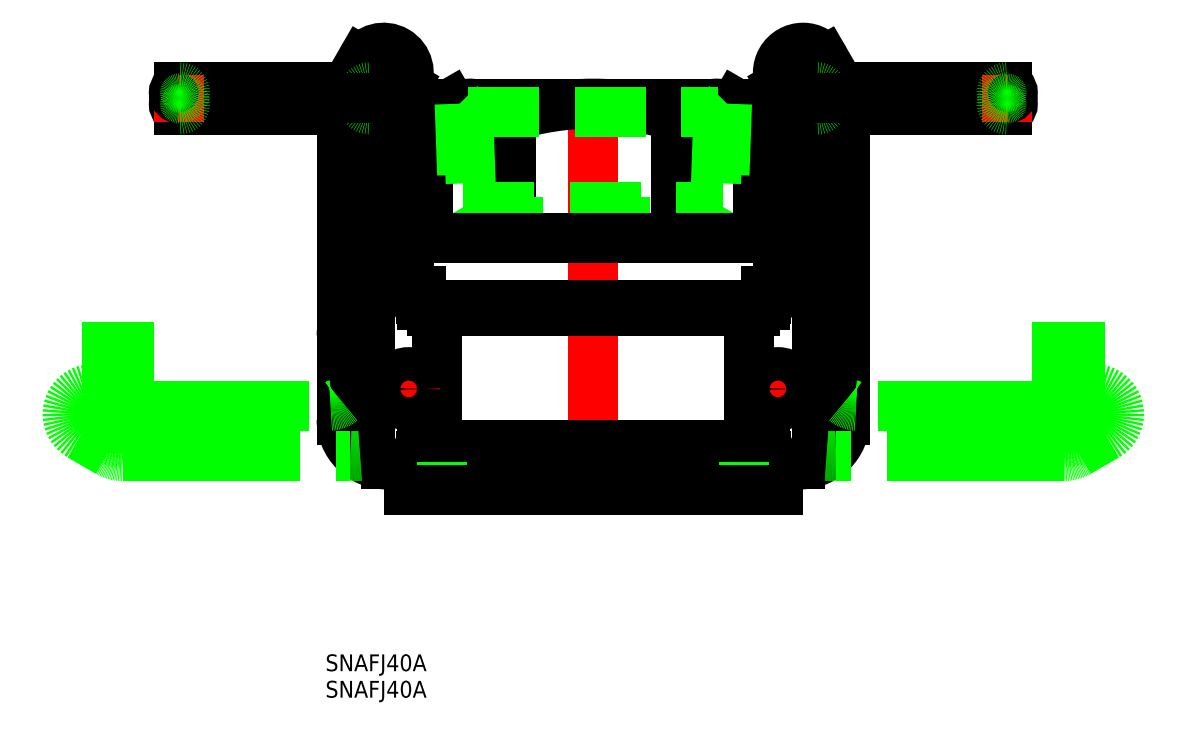
<metadata>
{"format":"dxf","ext":"dxf","renderer":"ezdxf+matplotlib","layout":"modelspace","background":"white","min_lineweight":24,"dpi":150}
</metadata>
<code>
0
SECTION
2
ENTITIES
0
LINE
8
CENTER
10
0
20
-3.001
30
0
11
0
21
73.05
31
0
0
LINE
8
0
10
-40
20
9.5
30
0
11
-40
21
13.48
31
0
0
LINE
8
0
10
-40
20
16.26
30
0
11
-40
21
30.5
31
0
0
ARC
8
0
10
-35
20
9.5
30
0
40
5
50
180
51
270
0
LINE
8
0
10
-27.89
20
30
30
0
11
-27.89
21
10
31
0
0
LINE
8
0
10
-28.89
20
8
30
0
11
28.89
21
8
31
0
0
LINE
8
0
10
-30.62
20
7
30
0
11
30.62
21
7
31
0
0
ARC
8
0
10
-28.89
20
6
30
0
40
2
50
90
51
180
0
LINE
8
0
10
-33
20
0
30
0
11
-33
21
4.5
31
0
0
LINE
8
0
10
-30.89
20
6
30
0
11
-30.89
21
4.5
31
0
0
LINE
8
0
10
-37
20
4.5
30
0
11
-30.89
21
4.5
31
0
0
LINE
8
CENTER
10
-38.5
20
18
30
0
11
-27.5
21
18
31
0
0
LINE
8
CENTER
10
-33
20
23.5
30
0
11
-33
21
12.5
31
0
0
CIRCLE
8
0
10
-33
20
18
30
0
40
3
0
LINE
8
0
10
28.89
20
32
30
0
11
-28.89
21
32
31
0
0
LINE
8
0
10
30.62
20
33
30
0
11
-30.62
21
33
31
0
0
LINE
8
0
10
32
20
45
30
0
11
30.5
21
45
31
0
0
LINE
8
0
10
-33
20
35.5
30
0
11
-33
21
44
31
0
0
ARC
8
0
10
-28.89
20
34
30
0
40
2
50
180
51
270
0
LINE
8
0
10
-30.89
20
35.5
30
0
11
-30.89
21
34
31
0
0
LINE
8
0
10
-30.89
20
35.5
30
0
11
-37
21
35.5
31
0
0
ARC
8
0
10
-35
20
30.5
30
0
40
5
50
90
51
180
0
ARC
8
0
10
-32
20
44
30
0
40
1
50
90
51
180
0
LINE
8
0
10
-45
20
12.5
30
0
11
-45
21
27.5
31
0
0
ARC
8
0
10
-37
20
12.5
30
0
40
8
50
180
51
270
0
ARC
8
0
10
-37
20
27.5
30
0
40
8
50
90
51
180
0
LINE
8
0
10
-27
20
0
30
0
11
-27
21
5
31
0
0
LINE
8
0
10
-19
20
47.77
30
0
11
-19
21
42.77
31
0
0
CIRCLE
8
0
10
-40.36
20
14.87
30
0
40
1.439
0
LINE
8
0
10
-45
20
69.17
30
0
11
-45
21
27.44
31
0
0
LINE
8
0
10
-36
20
67.56
30
0
11
-36
21
35.5
31
0
0
LINE
8
0
10
-44.94
20
69.94
30
0
11
-74
21
69.94
31
0
0
LINE
8
0
10
-74
20
71.94
30
0
11
-44.17
21
71.94
31
0
0
LINE
8
0
10
-74
20
67.94
30
0
11
-45
21
67.94
31
0
0
CIRCLE
8
0
10
-40
20
69.94
30
0
40
2.5
0
LINE
8
0
10
-44.33
20
71.67
30
0
11
-41.4
21
76.75
31
0
0
LINE
8
CENTER
10
-44.34
20
69.94
30
0
11
-35.66
21
69.94
31
0
0
ARC
8
0
10
-40
20
68.94
30
0
40
1
50
270
51
90
0
LINE
8
0
10
-35.73
20
68.56
30
0
11
-33.6
21
72.25
31
0
0
LINE
8
CENTER
10
-40
20
74.08
30
0
11
-40
21
65.8
31
0
0
LINE
8
0
10
-41.5
20
67.94
30
0
11
-40
21
67.94
31
0
0
ARC
8
0
10
-34
20
67.56
30
0
40
2
50
150
51
180
0
ARC
8
0
10
-37.5
20
74.5
30
0
40
4.5
50
330
51
150
0
LINE
8
0
10
-41.5
20
71.94
30
0
11
-40
21
71.94
31
0
0
ARC
8
0
10
-40
20
70.94
30
0
40
1
50
270
51
90
0
ARC
8
0
10
-40
20
69.17
30
0
40
5
50
150
51
180
0
ARC
8
0
10
-74
20
68.94
30
0
40
1
50
90
51
270
0
LINE
8
CENTER
10
-74
20
74.08
30
0
11
-74
21
65.8
31
0
0
ARC
8
0
10
-74
20
70.94
30
0
40
1
50
90
51
270
0
LINE
8
0
10
40
20
9.5
30
0
11
40
21
13.48
31
0
0
LINE
8
0
10
40
20
16.26
30
0
11
40
21
30.5
31
0
0
ARC
8
0
10
35
20
9.5
30
0
40
5
50
270
51
7e-15
0
LINE
8
0
10
27.89
20
30
30
0
11
27.89
21
10
31
0
0
ARC
8
0
10
28.89
20
6
30
0
40
2
50
6.521e-12
51
90
0
LINE
8
0
10
33
20
0
30
0
11
33
21
4.5
31
0
0
LINE
8
0
10
30.89
20
6
30
0
11
30.89
21
4.5
31
0
0
LINE
8
0
10
37
20
4.5
30
0
11
30.89
21
4.5
31
0
0
LINE
8
CENTER
10
38.5
20
18
30
0
11
27.5
21
18
31
0
0
LINE
8
CENTER
10
33
20
23.5
30
0
11
33
21
12.5
31
0
0
CIRCLE
8
0
10
33
20
18
30
0
40
3
0
LINE
8
0
10
33
20
35.5
30
0
11
33
21
44
31
0
0
ARC
8
0
10
28.89
20
34
30
0
40
2
50
270
51
360
0
LINE
8
0
10
30.89
20
35.5
30
0
11
30.89
21
34
31
0
0
LINE
8
0
10
30.89
20
35.5
30
0
11
37
21
35.5
31
0
0
ARC
8
0
10
35
20
30.5
30
0
40
5
50
7e-15
51
90
0
ARC
8
0
10
32
20
44
30
0
40
1
50
7e-15
51
90
0
LINE
8
0
10
45
20
12.5
30
0
11
45
21
27.5
31
0
0
ARC
8
0
10
37
20
12.5
30
0
40
8
50
270
51
7e-15
0
ARC
8
0
10
37
20
27.5
30
0
40
8
50
7e-15
51
90
0
LINE
8
0
10
27
20
0
30
0
11
27
21
5
31
0
0
LINE
8
0
10
19
20
47.77
30
0
11
19
21
42.77
31
0
0
CIRCLE
8
0
10
40.36
20
14.87
30
0
40
1.439
0
LINE
8
0
10
45
20
69.17
30
0
11
45
21
27.44
31
0
0
LINE
8
0
10
36
20
67.56
30
0
11
36
21
35.5
31
0
0
LINE
8
0
10
44.94
20
69.94
30
0
11
74
21
69.94
31
0
0
LINE
8
0
10
74
20
71.94
30
0
11
44.17
21
71.94
31
0
0
LINE
8
0
10
74
20
67.94
30
0
11
45
21
67.94
31
0
0
CIRCLE
8
0
10
40
20
69.94
30
0
40
2.5
0
LINE
8
0
10
44.33
20
71.67
30
0
11
41.4
21
76.75
31
0
0
LINE
8
CENTER
10
44.34
20
69.94
30
0
11
35.66
21
69.94
31
0
0
ARC
8
0
10
40
20
68.94
30
0
40
1
50
90
51
270
0
LINE
8
0
10
35.73
20
68.56
30
0
11
33.6
21
72.25
31
0
0
LINE
8
CENTER
10
40
20
74.08
30
0
11
40
21
65.8
31
0
0
LINE
8
0
10
41.5
20
67.94
30
0
11
40
21
67.94
31
0
0
ARC
8
0
10
34
20
67.56
30
0
40
2
50
7.2e-15
51
30
0
ARC
8
0
10
37.5
20
74.5
30
0
40
4.5
50
30
51
210
0
LINE
8
0
10
41.5
20
71.94
30
0
11
40
21
71.94
31
0
0
ARC
8
0
10
40
20
70.94
30
0
40
1
50
90
51
270
0
ARC
8
0
10
40
20
69.17
30
0
40
5
50
7.2e-15
51
30
0
ARC
8
0
10
74
20
68.94
30
0
40
1
50
270
51
90
0
LINE
8
CENTER
10
74
20
74.08
30
0
11
74
21
65.8
31
0
0
ARC
8
0
10
74
20
70.94
30
0
40
1
50
270
51
90
0
LINE
8
0
10
-33
20
0
30
0
11
33
21
0
31
0
0
INSERT
8
0
2
*U8
10
0
20
0
30
0
0
INSERT
8
0
2
*U9
10
0
20
0
30
0
0
LINE
8
0
10
25.55
20
69
30
0
11
-25.55
21
69
31
0
0
LINE
8
0
10
-14.75
20
45
30
0
11
-14.75
21
66.72
31
0
0
LINE
8
0
10
-29.5
20
66.72
30
0
11
-29.5
21
46
31
0
0
LINE
8
0
10
14.75
20
66.72
30
0
11
14.75
21
45
31
0
0
ARC
8
0
10
2.416e-13
20
20.19
30
0
40
48.81
50
72.41
51
107.6
0
LINE
8
0
10
25.55
20
69
30
0
11
29.5
21
66.72
31
0
0
ARC
8
0
10
22.13
20
55.94
30
0
40
13.06
50
64.38
51
124.4
0
LINE
8
0
10
-25.55
20
69
30
0
11
-29.5
21
66.72
31
0
0
ARC
8
0
10
-22.12
20
55.94
30
0
40
13.06
50
55.62
51
115.6
0
LINE
8
0
10
29.5
20
46
30
0
11
29.5
21
66.72
31
0
0
LINE
8
0
10
-22.37
20
67.47
30
0
11
22.37
21
67.47
31
0
0
LINE
8
0
10
-21.68
20
47.77
30
0
11
21.68
21
47.77
31
0
0
LINE
8
0
10
-23.26
20
50.5
30
0
11
23.26
21
50.5
31
0
0
LINE
8
0
10
23.9
20
69
30
0
11
23.26
21
50.5
31
0
0
LINE
8
0
10
22.37
20
67.47
30
0
11
21.68
21
47.77
31
0
0
LINE
8
0
10
23.26
20
50.5
30
0
11
21.68
21
47.77
31
0
0
LINE
8
0
10
23.9
20
69
30
0
11
22.37
21
67.47
31
0
0
LINE
8
0
10
-23.9
20
69
30
0
11
-23.26
21
50.5
31
0
0
LINE
8
0
10
-22.37
20
67.47
30
0
11
-21.68
21
47.77
31
0
0
LINE
8
0
10
-23.26
20
50.5
30
0
11
-21.68
21
47.77
31
0
0
LINE
8
0
10
-23.9
20
69
30
0
11
-22.37
21
67.47
31
0
0
LINE
8
0
10
-30.5
20
45
30
0
11
-32
21
45
31
0
0
ARC
8
0
10
-30.5
20
46
30
0
40
1
50
270
51
360
0
ARC
8
0
10
30.5
20
46
30
0
40
1
50
180
51
270
0
LINE
8
0
10
30.5
20
45
30
0
11
-30.5
21
45
31
0
0
LINE
8
0
10
-84.17
20
6
30
0
11
-43.44
21
6
31
0
0
LINE
8
0
10
-82.56
20
15
30
0
11
-46.98
21
15
31
0
0
CIRCLE
8
0
10
-84.94
20
11
30
0
40
2.5
0
LINE
8
0
10
-86.67
20
6.67
30
0
11
-91.75
21
9.603
31
0
0
CIRCLE
8
0
10
-83.94
20
11
30
0
40
1
0
LINE
8
0
10
-83.56
20
15.27
30
0
11
-87.25
21
17.4
31
0
0
ARC
8
0
10
-82.56
20
17
30
0
40
2
50
240
51
270
0
ARC
8
0
10
-89.5
20
13.5
30
0
40
4.5
50
60
51
240
0
CIRCLE
8
0
10
-85.94
20
11
30
0
40
1
0
ARC
8
0
10
-84.17
20
11
30
0
40
5
50
240
51
270
0
LINE
8
0
10
84.17
20
6
30
0
11
43.44
21
6
31
0
0
LINE
8
0
10
82.56
20
15
30
0
11
46.98
21
15
31
0
0
CIRCLE
8
0
10
84.94
20
11
30
0
40
2.5
0
LINE
8
0
10
86.67
20
6.67
30
0
11
91.75
21
9.603
31
0
0
CIRCLE
8
0
10
83.94
20
11
30
0
40
1
0
LINE
8
0
10
83.56
20
15.27
30
0
11
87.25
21
17.4
31
0
0
ARC
8
0
10
82.56
20
17
30
0
40
2
50
270
51
300
0
ARC
8
0
10
89.5
20
13.5
30
0
40
4.5
50
300
51
120
0
CIRCLE
8
0
10
85.94
20
11
30
0
40
1
0
ARC
8
0
10
84.17
20
11
30
0
40
5
50
270
51
300
0
LINE
8
0
10
82.94
20
11
30
0
11
82.94
21
12.5
31
0
0
LINE
8
0
10
84.94
20
11
30
0
11
84.94
21
13.5
31
0
0
LINE
8
0
10
86.94
20
11
30
0
11
86.94
21
12.5
31
0
0
LINE
8
0
10
-86.94
20
11
30
0
11
-86.94
21
12.5
31
0
0
LINE
8
0
10
-84.94
20
11
30
0
11
-84.94
21
13.5
31
0
0
LINE
8
0
10
-82.94
20
11
30
0
11
-82.94
21
12.5
31
0
0
ARC
8
0
10
-42.78
20
20.39
30
0
40
14.4
50
267.4
51
274.3
0
ARC
8
0
10
-47.11
20
18.25
30
0
40
3.253
50
272.2
51
310.4
0
ARC
8
0
10
42.78
20
20.39
30
0
40
14.4
50
265.7
51
272.6
0
ARC
8
0
10
47.11
20
18.25
30
0
40
3.253
50
229.6
51
267.8
0
ARC
8
0
10
-74
20
70.94
30
0
40
1
50
270
51
90
0
ARC
8
0
10
-74
20
68.94
30
0
40
1
50
270
51
90
0
ARC
8
0
10
-40
20
70.94
30
0
40
1
50
90
51
270
0
ARC
8
0
10
-40
20
68.94
30
0
40
1
50
90
51
270
0
ARC
8
0
10
40
20
70.94
30
0
40
1
50
270
51
90
0
ARC
8
0
10
40
20
68.94
30
0
40
1
50
270
51
90
0
ARC
8
0
10
74
20
70.94
30
0
40
1
50
90
51
270
0
ARC
8
0
10
74
20
68.94
30
0
40
1
50
90
51
270
0
LINE
8
0
10
86.94
20
17.22
30
0
11
86.94
21
30
31
0
0
LINE
8
0
10
84.94
20
16.06
30
0
11
84.94
21
30
31
0
0
LINE
8
0
10
82.94
20
15.04
30
0
11
82.94
21
30
31
0
0
LINE
8
0
10
-82.94
20
15.04
30
0
11
-82.94
21
30
31
0
0
LINE
8
0
10
-84.94
20
16.06
30
0
11
-84.94
21
30
31
0
0
LINE
8
0
10
-86.94
20
17.22
30
0
11
-86.94
21
30
31
0
0
LINE
8
0
10
89.28
20
11
30
0
11
80.6
21
11
31
0
0
LINE
8
0
10
84.94
20
15.14
30
0
11
84.94
21
6.857
31
0
0
LINE
8
0
10
-80.6
20
11
30
0
11
-89.28
21
11
31
0
0
LINE
8
0
10
-84.94
20
15.14
30
0
11
-84.94
21
6.857
31
0
0
LINE
8
0
10
-40
20
69.94
30
0
11
-42.5
21
69.94
31
0
0
LINE
8
0
10
40
20
69.94
30
0
11
42.5
21
69.94
31
0
0
ENDSEC
0
EOF

</code>
